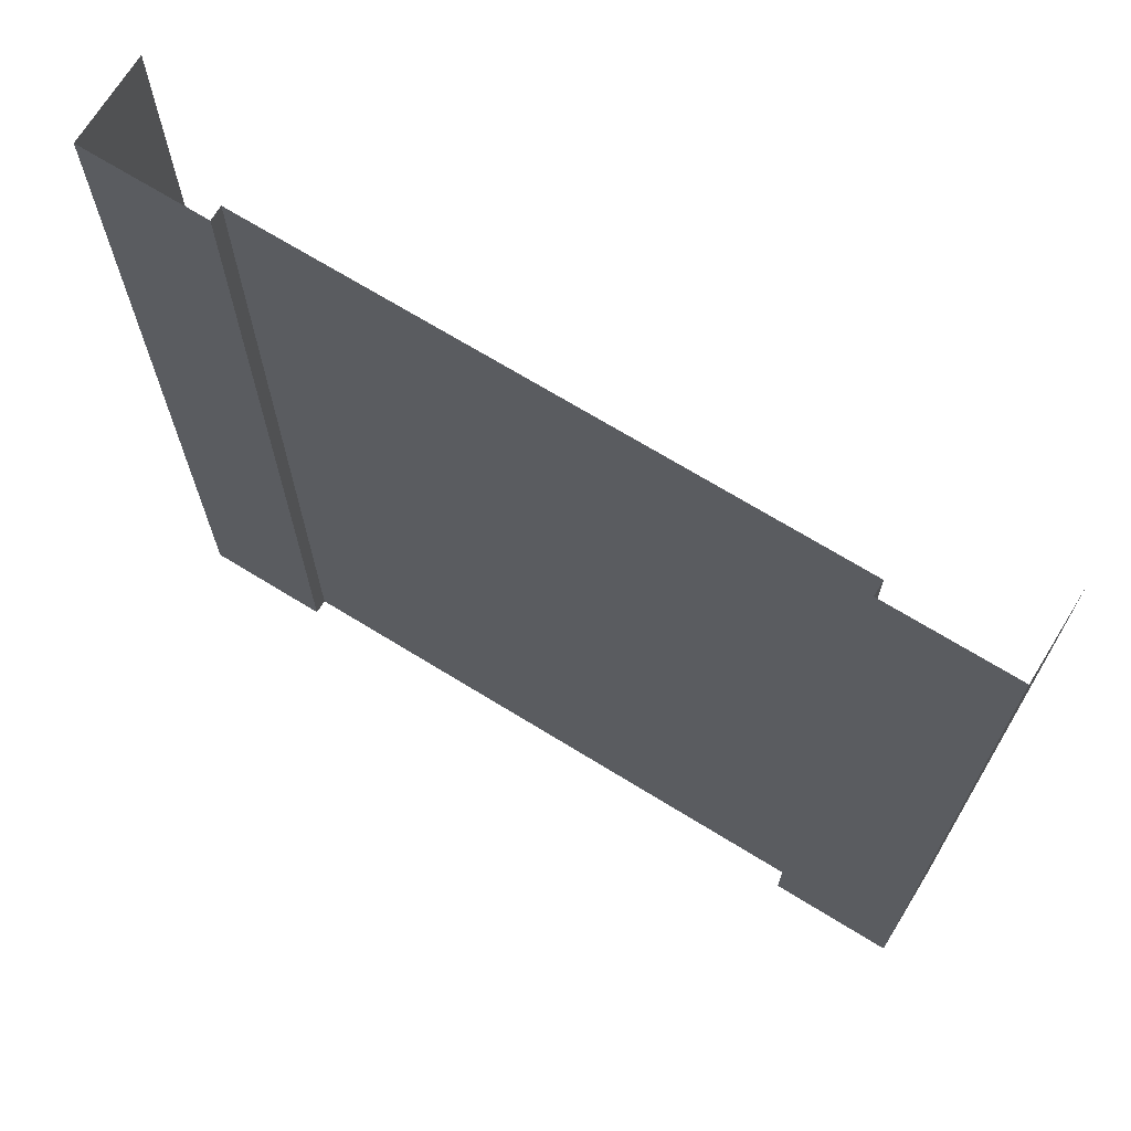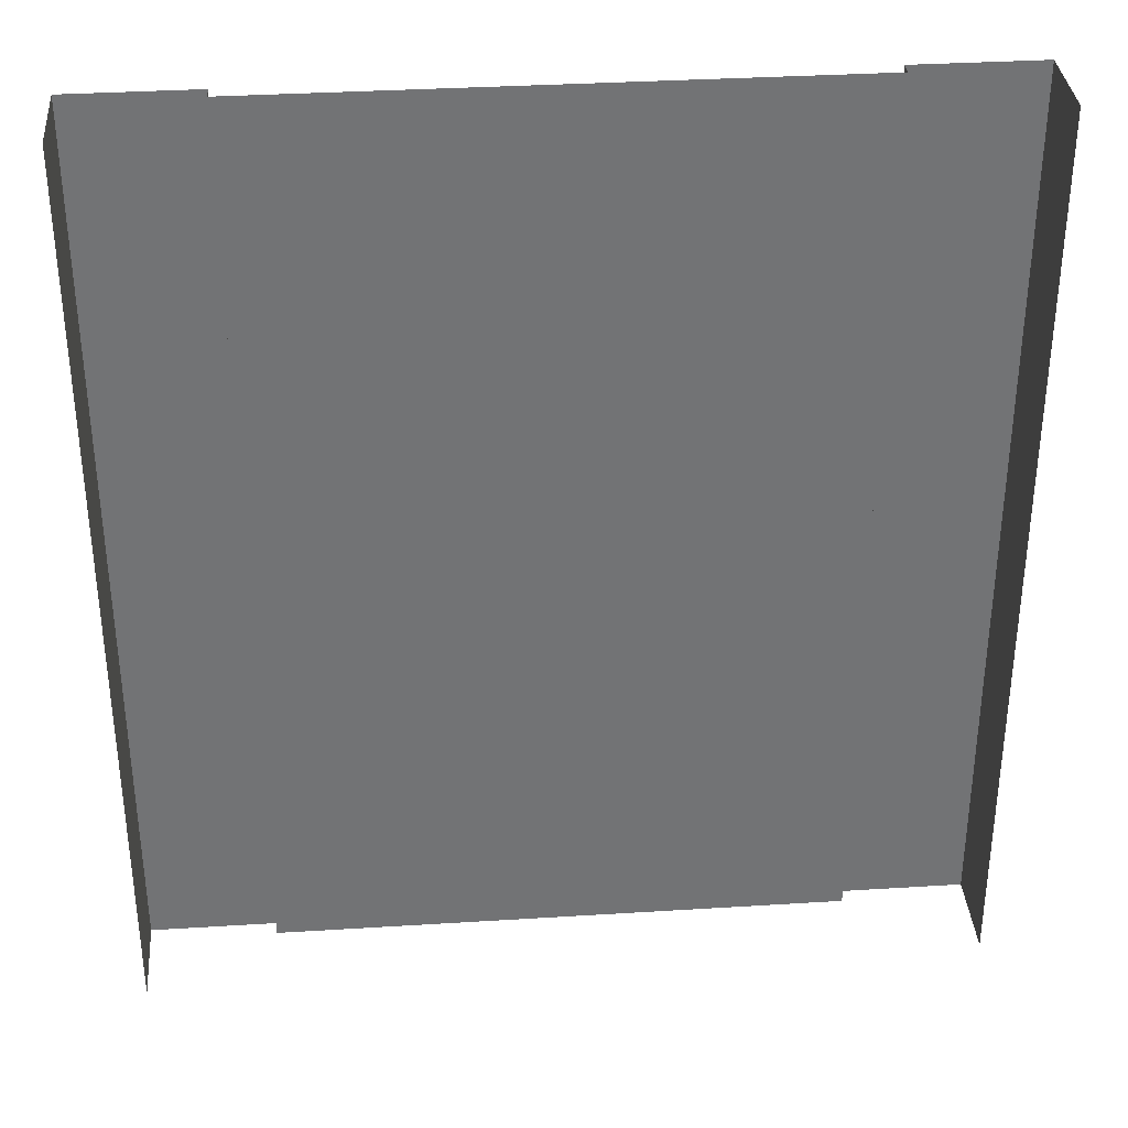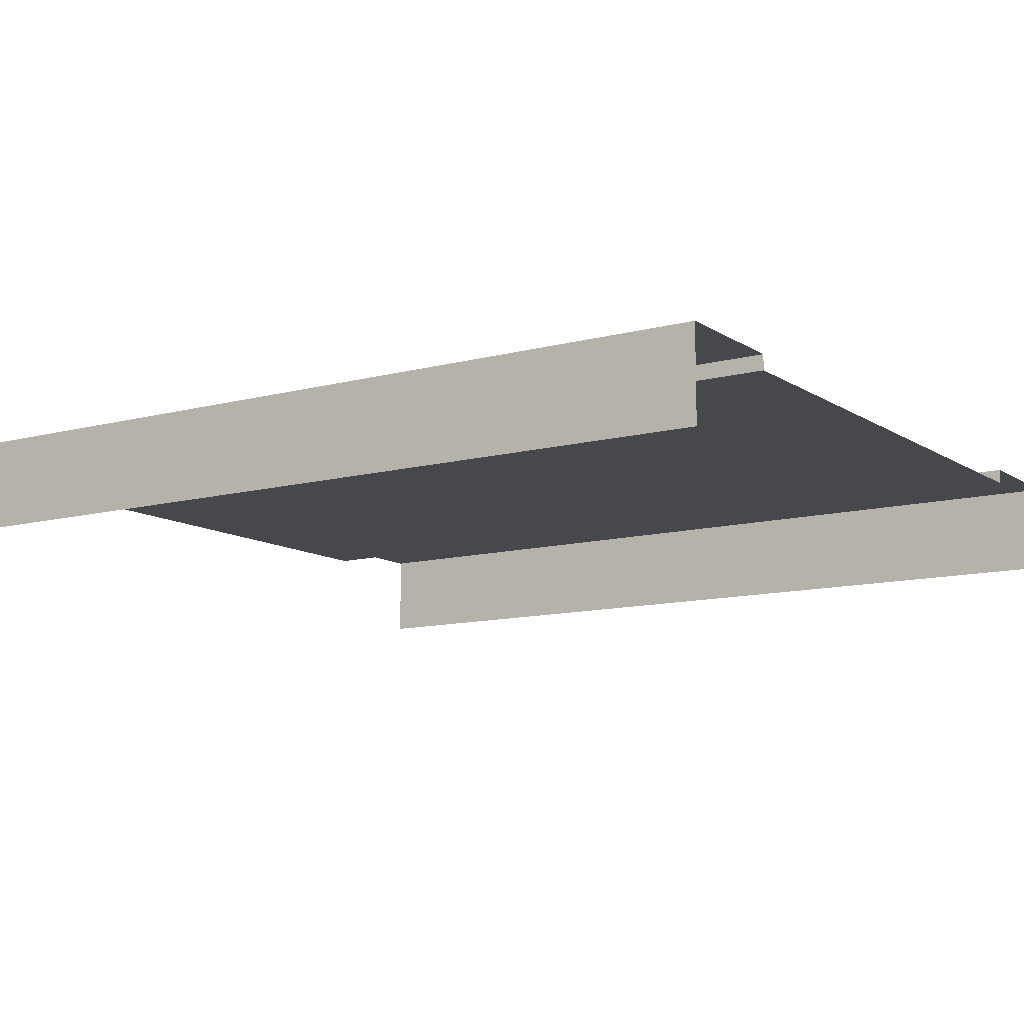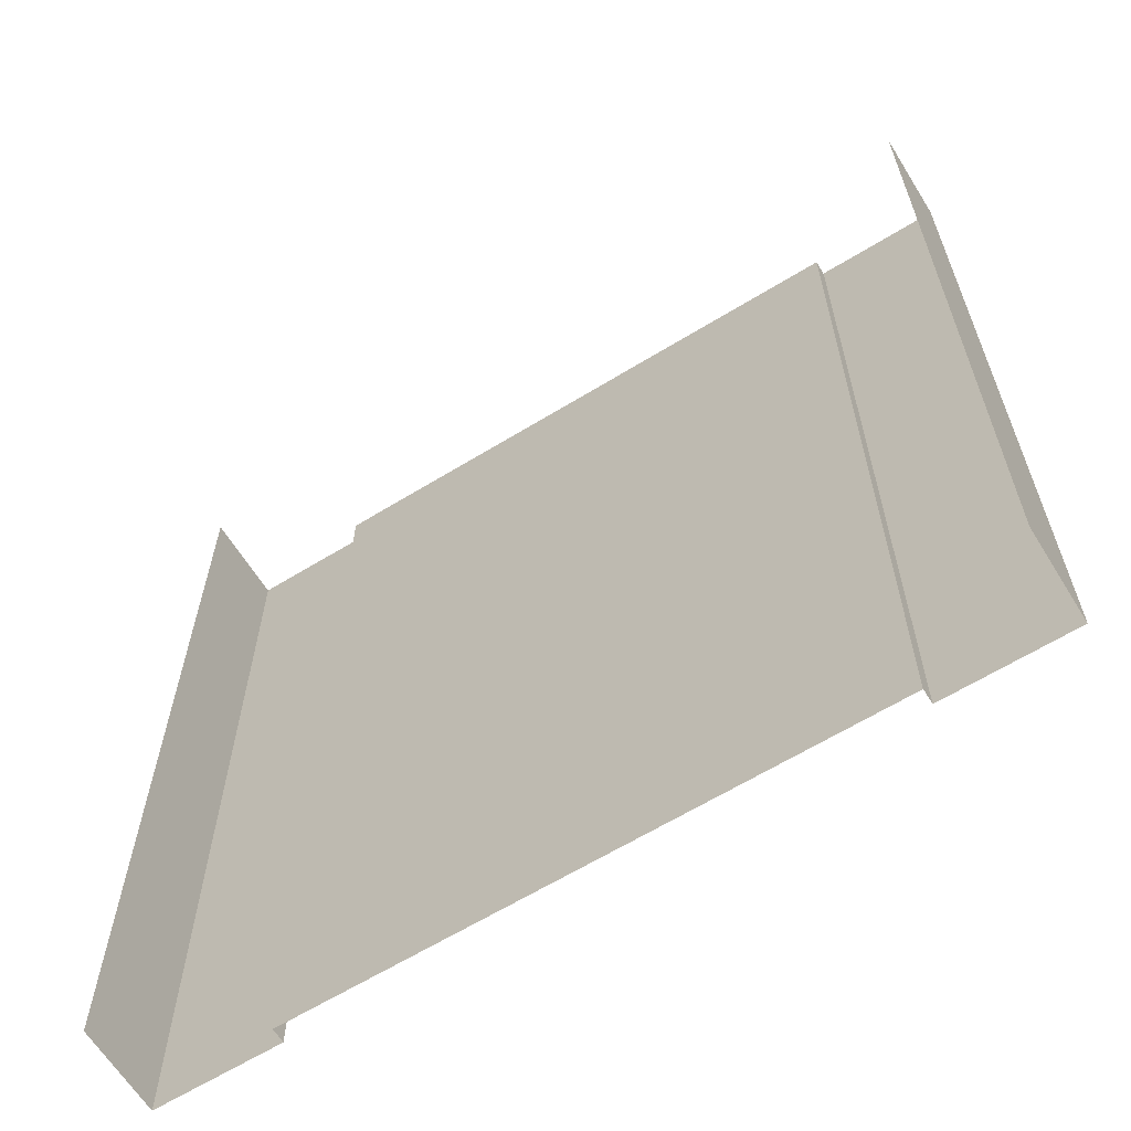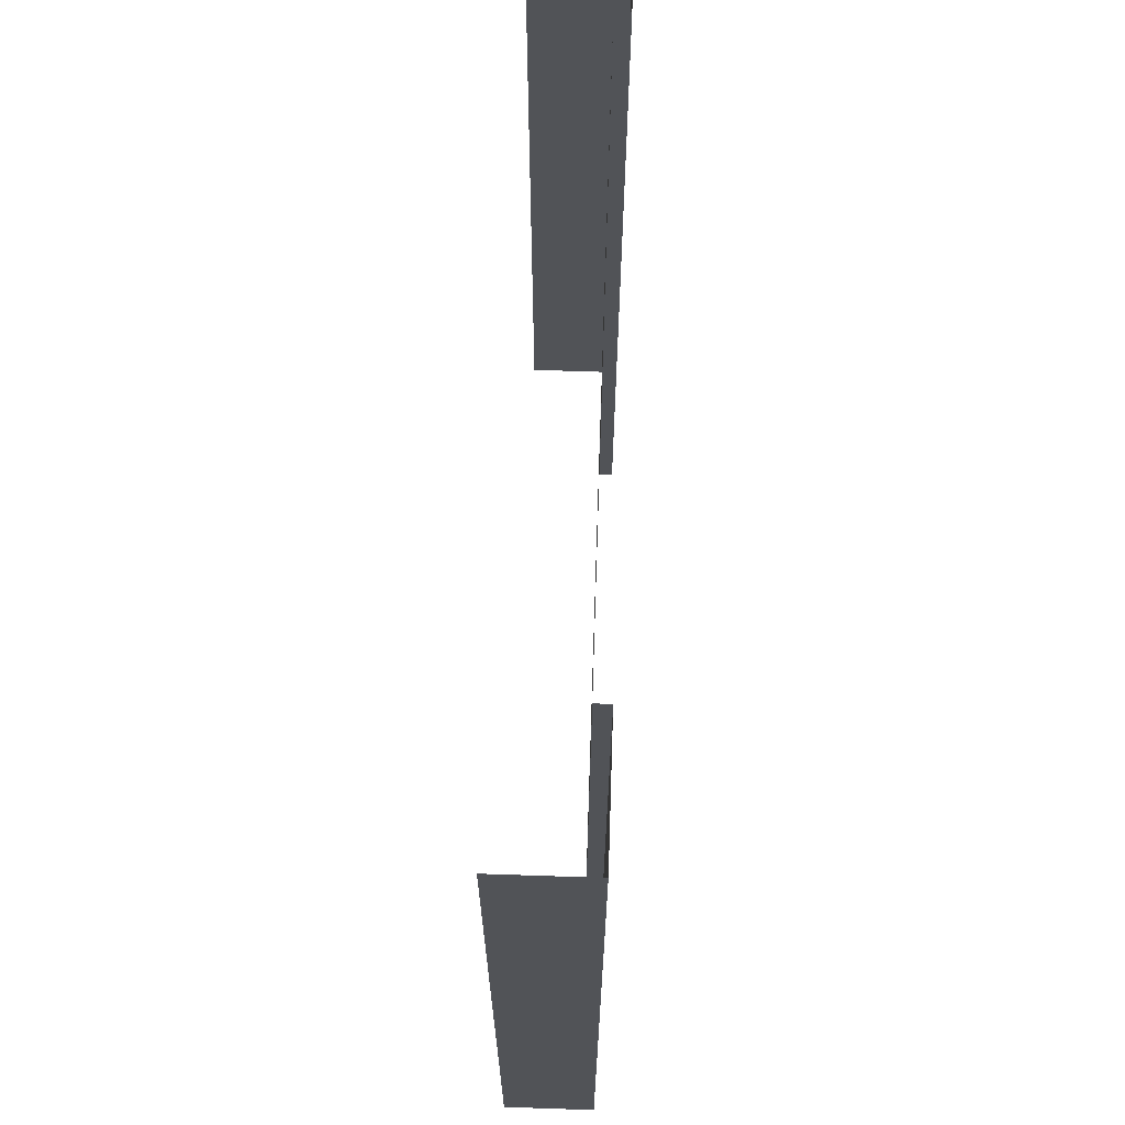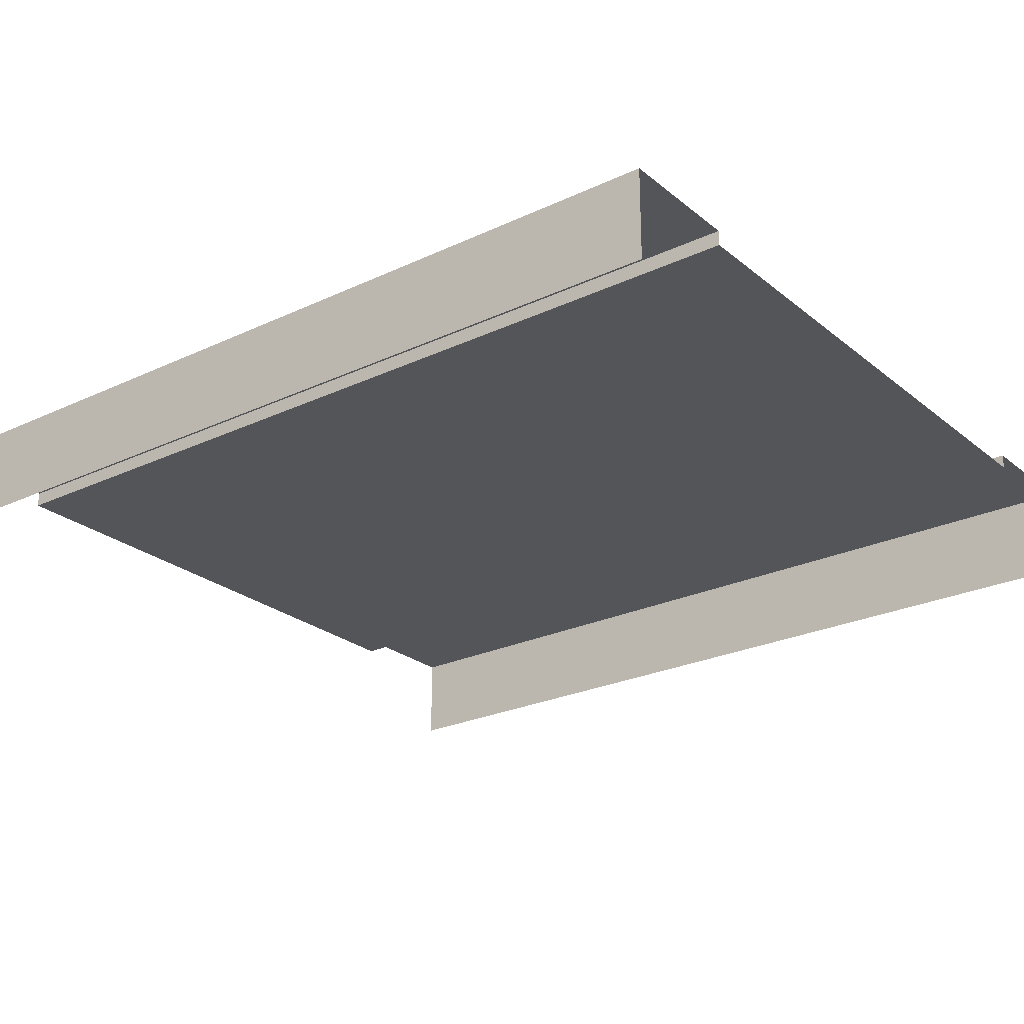
<metadata>
{"format":"obj","ext":"obj","renderer":"f3d","projection":"perspective","resolution":1024,"background":"white","views":[{"elev":70.0,"azim":31.6,"up":"+Y"},{"elev":34.5,"azim":175.2,"up":"+Y"},{"elev":-11.2,"azim":-56.7,"up":"+Z"},{"elev":-63.6,"azim":-148.2,"up":"+Y"},{"elev":68.3,"azim":-88.1,"up":"+Y"},{"elev":-24.8,"azim":-52.5,"up":"+Z"}]}
</metadata>
<code>
o Plane
v 5 -0 -0.7723
v 5 11 -0.7723
v -5 0 -0.7723
v -5 11 -0.7723
v -3.474 11 0.1466
v -3.474 0 0.1466
v 3.474 -0 0.1466
v 3.474 11 0.1466
v 3.474 -0 0.3251
v 5 -0 0.3251
v 5 11 0.3251
v -3.474 11 0.3251
v -5 11 0.3251
v -5 0 0.3251
v -3.474 0 0.3251
v 3.474 11 0.3251
f 2 10 1
f 7 16 8
f 12 14 15
f 11 9 10
f 5 15 6
f 3 13 4
f 5 7 8
f 2 11 10
f 7 9 16
f 12 13 14
f 11 16 9
f 5 12 15
f 3 14 13
f 5 6 7

</code>
